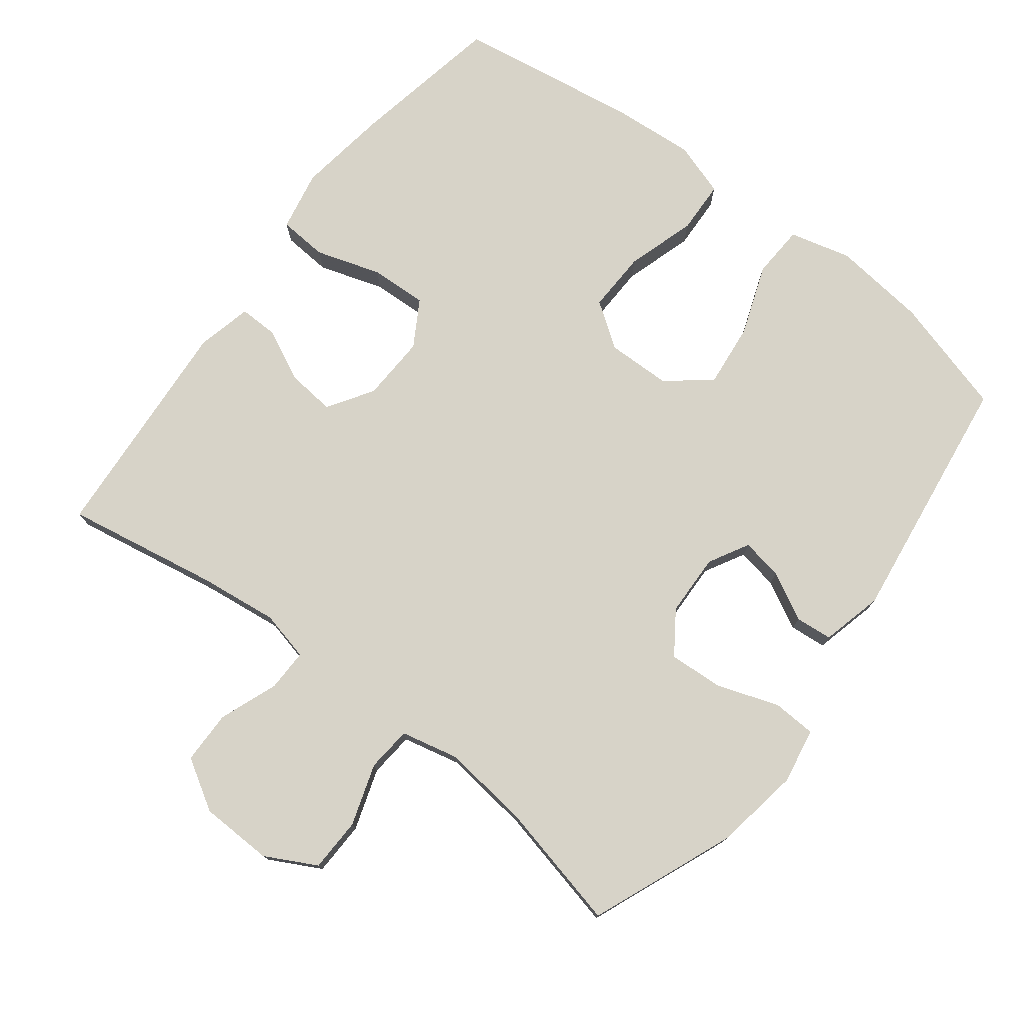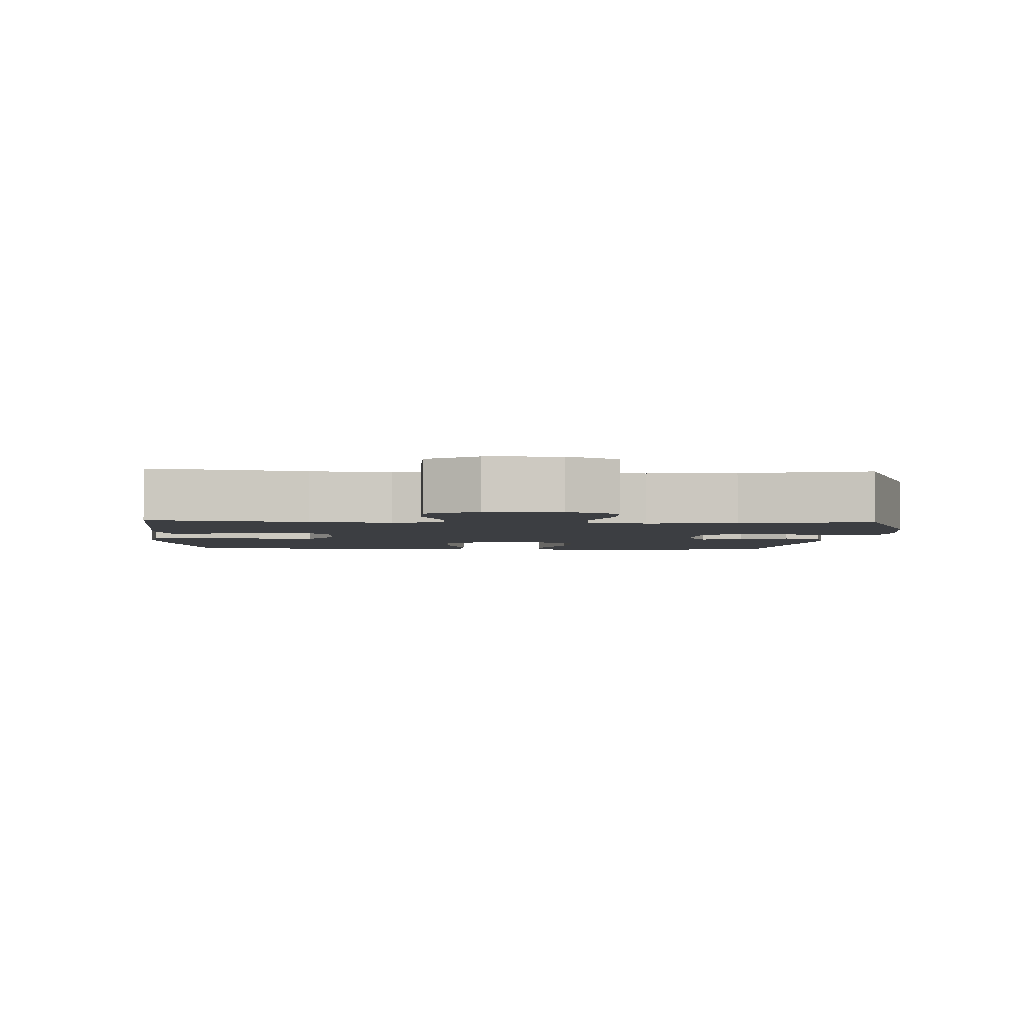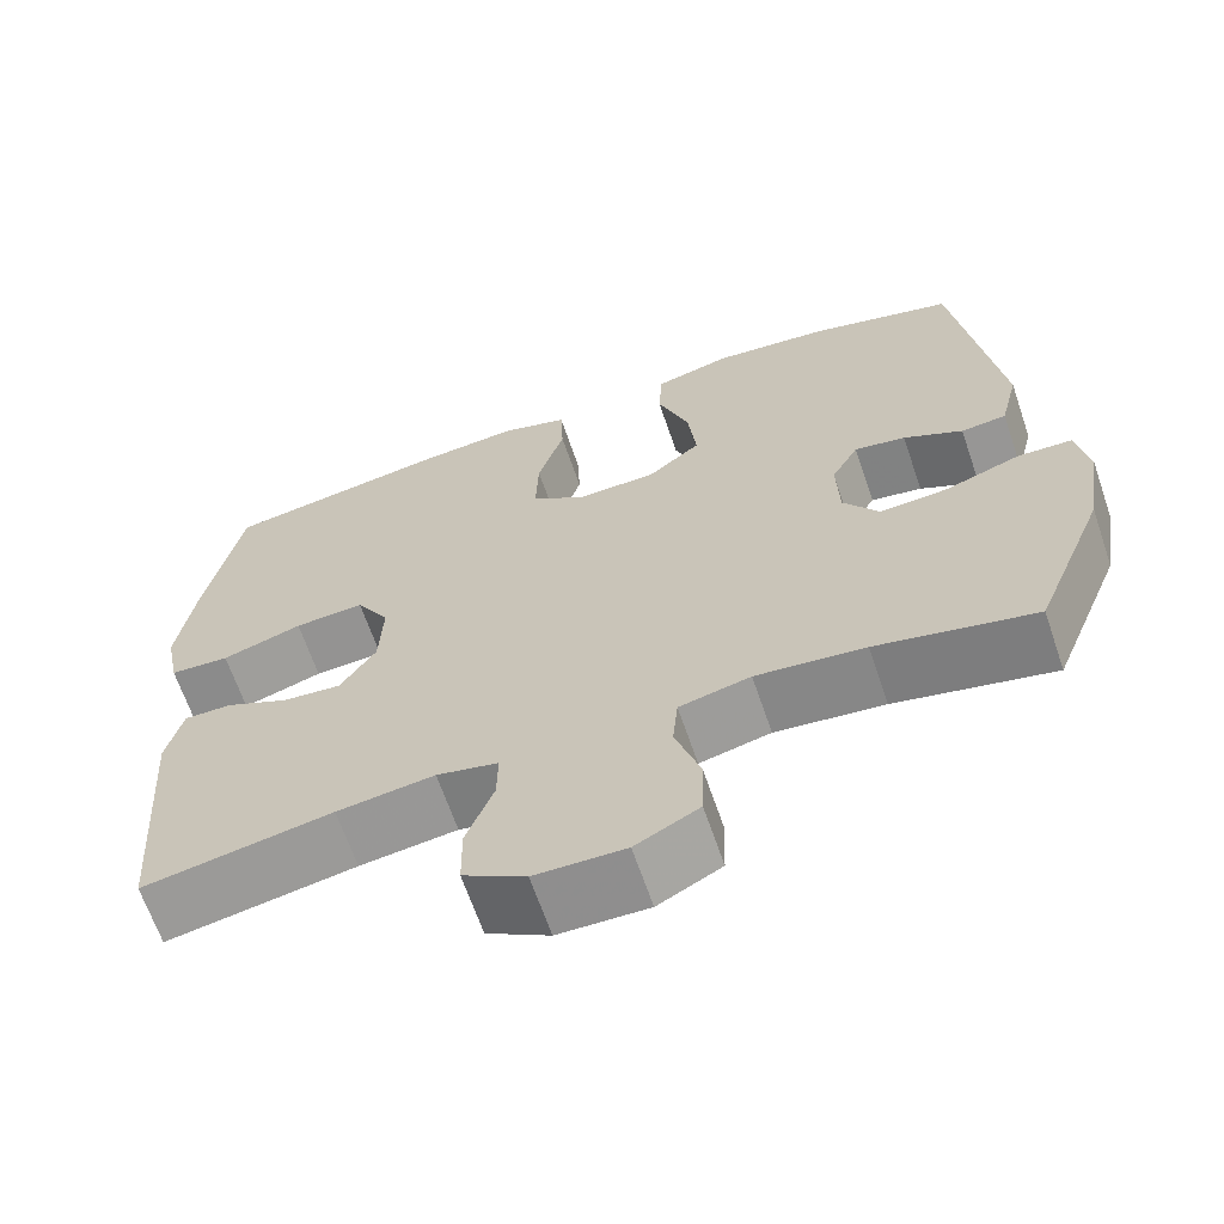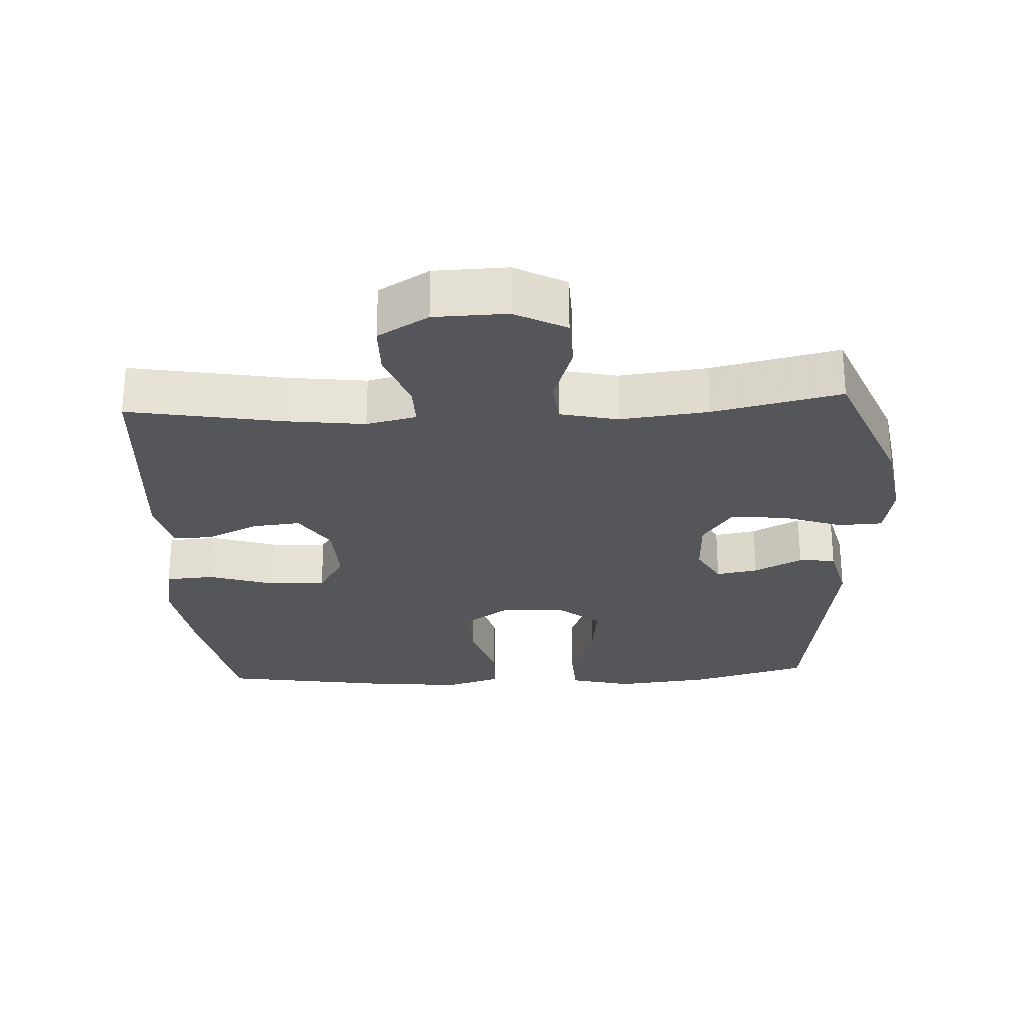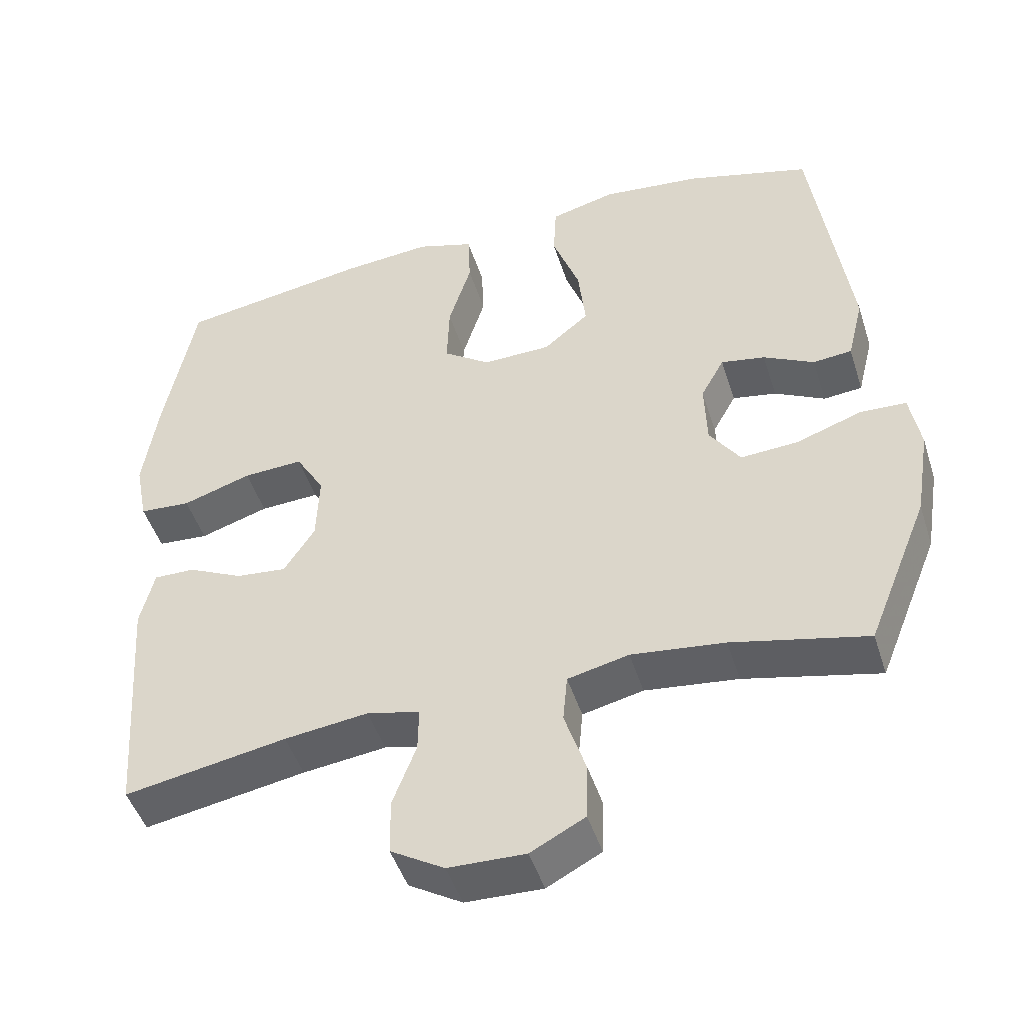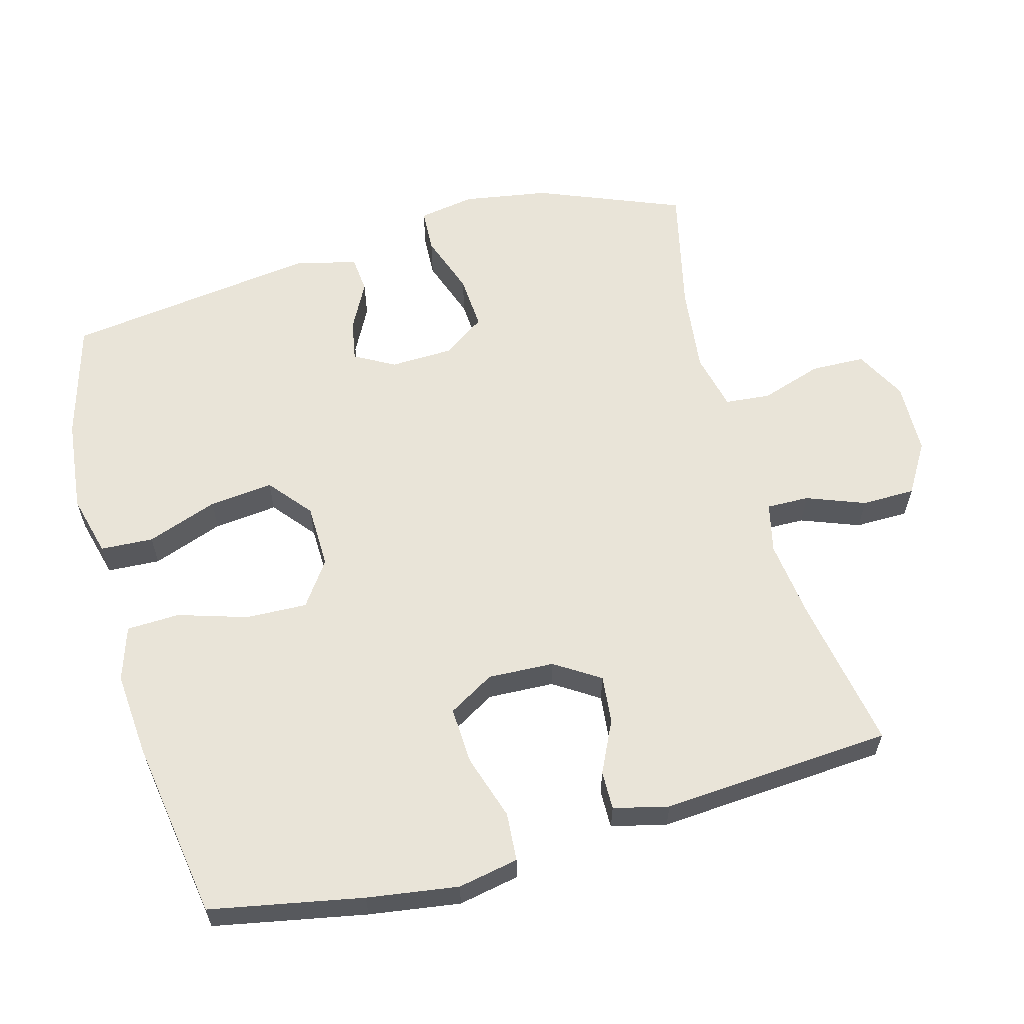
<metadata>
{"format":"obj","ext":"obj","renderer":"f3d","projection":"perspective","resolution":1024,"background":"white","views":[{"elev":76.6,"azim":-142.5,"up":"+Y"},{"elev":-3.1,"azim":176.9,"up":"+Y"},{"elev":-65.7,"azim":-161.1,"up":"+Z"},{"elev":-26.1,"azim":-177.1,"up":"+Y"},{"elev":-47.2,"azim":-162.6,"up":"+Z"},{"elev":60.3,"azim":74.7,"up":"+Y"}]}
</metadata>
<code>
v 0.5 0.07 -0.5
v 0.279 0.07 -0.461
v 0.165 0.07 -0.447
v 0.093 0.07 -0.464
v 0.094 0.07 -0.525
v 0.126 0.07 -0.609
v 0.125 0.07 -0.686
v 0.052 0.07 -0.73
v -0.053 0.07 -0.733
v -0.127 0.07 -0.694
v -0.129 0.07 -0.616
v -0.1 0.07 -0.527
v -0.106 0.07 -0.462
v -0.189 0.07 -0.443
v -0.316 0.07 -0.458
v -0.5 0.07 -0.5
v -0.584 0.07 -0.292
v -0.604 0.07 -0.169
v -0.59 0.07 -0.088
v -0.527 0.07 -0.085
v -0.438 0.07 -0.116
v -0.359 0.07 -0.121
v -0.317 0.07 -0.06
v -0.314 0.07 0.03
v -0.346 0.07 0.088
v -0.406 0.07 0.077
v -0.475 0.07 0.041
v -0.528 0.07 0.046
v -0.55 0.07 0.135
v -0.5 0.07 0.5
v -0.33 0.07 0.548
v -0.194 0.07 0.563
v -0.105 0.07 0.54
v -0.101 0.07 0.464
v -0.138 0.07 0.362
v -0.148 0.07 0.27
v -0.086 0.07 0.219
v 0.007 0.07 0.217
v 0.071 0.07 0.262
v 0.068 0.07 0.35
v 0.037 0.07 0.45
v 0.04 0.07 0.526
v 0.118 0.07 0.551
v 0.239 0.07 0.541
v 0.5 0.07 0.5
v 0.542 0.07 0.281
v 0.561 0.07 0.15
v 0.544 0.07 0.063
v 0.474 0.07 0.058
v 0.38 0.07 0.088
v 0.298 0.07 0.092
v 0.259 0.07 0.026
v 0.263 0.07 -0.069
v 0.305 0.07 -0.134
v 0.374 0.07 -0.127
v 0.449 0.07 -0.091
v 0.505 0.07 -0.09
v 0.524 0.07 -0.169
v 0.5 0 -0.5
v 0.279 0 -0.461
v 0.165 0 -0.447
v 0.093 0 -0.464
v 0.094 0 -0.525
v 0.126 0 -0.609
v 0.125 0 -0.686
v 0.052 0 -0.73
v -0.053 0 -0.733
v -0.127 0 -0.694
v -0.129 0 -0.616
v -0.1 0 -0.527
v -0.106 0 -0.462
v -0.189 0 -0.443
v -0.316 0 -0.458
v -0.5 0 -0.5
v -0.584 0 -0.292
v -0.604 0 -0.169
v -0.59 0 -0.088
v -0.527 0 -0.085
v -0.438 0 -0.116
v -0.359 0 -0.121
v -0.317 0 -0.06
v -0.314 0 0.03
v -0.346 0 0.088
v -0.406 0 0.077
v -0.475 0 0.041
v -0.528 0 0.046
v -0.55 0 0.135
v -0.5 0 0.5
v -0.33 0 0.548
v -0.194 0 0.563
v -0.105 0 0.54
v -0.101 0 0.464
v -0.138 0 0.362
v -0.148 0 0.27
v -0.086 0 0.219
v 0.007 0 0.217
v 0.071 0 0.262
v 0.068 0 0.35
v 0.037 0 0.45
v 0.04 0 0.526
v 0.118 0 0.551
v 0.239 0 0.541
v 0.5 0 0.5
v 0.542 0 0.281
v 0.561 0 0.15
v 0.544 0 0.063
v 0.474 0 0.058
v 0.38 0 0.088
v 0.298 0 0.092
v 0.259 0 0.026
v 0.263 0 -0.069
v 0.305 0 -0.134
v 0.374 0 -0.127
v 0.449 0 -0.091
v 0.505 0 -0.09
v 0.524 0 -0.169
f 58 1 2
f 57 58 2
f 56 57 2
f 55 56 2
f 54 55 2 3
f 53 54 3 4
f 52 53 4
f 48 49 50
f 47 48 50
f 46 47 50
f 45 46 50
f 44 45 50
f 43 44 50
f 42 43 50
f 41 42 50
f 40 41 50
f 39 40 50 51
f 38 39 51 52
f 33 34 35
f 32 33 35
f 31 32 35
f 30 31 35
f 29 30 35
f 28 29 35
f 27 28 35
f 26 27 35
f 25 26 35 36
f 24 25 36 37
f 19 20 21
f 18 19 21
f 17 18 21
f 16 17 21
f 15 16 21
f 14 15 21 22
f 13 14 22 23
f 10 11 12
f 9 10 12
f 8 9 12
f 7 8 12
f 6 7 12
f 5 6 12
f 4 5 12 13
f 37 38 52
f 24 37 52
f 23 24 52
f 13 23 52
f 4 13 52
f 60 59 116
f 60 116 115
f 60 115 114
f 60 114 113
f 61 60 113 112
f 62 61 112 111
f 62 111 110
f 108 107 106
f 108 106 105
f 108 105 104
f 108 104 103
f 108 103 102
f 108 102 101
f 108 101 100
f 108 100 99
f 108 99 98
f 109 108 98 97
f 110 109 97 96
f 93 92 91
f 93 91 90
f 93 90 89
f 93 89 88
f 93 88 87
f 93 87 86
f 93 86 85
f 93 85 84
f 94 93 84 83
f 95 94 83 82
f 79 78 77
f 79 77 76
f 79 76 75
f 79 75 74
f 79 74 73
f 80 79 73 72
f 81 80 72 71
f 70 69 68
f 70 68 67
f 70 67 66
f 70 66 65
f 70 65 64
f 70 64 63
f 71 70 63 62
f 110 96 95
f 110 95 82
f 110 82 81
f 110 81 71
f 110 71 62
f 1 59 60 2
f 2 60 61 3
f 3 61 62 4
f 4 62 63 5
f 5 63 64 6
f 6 64 65 7
f 7 65 66 8
f 8 66 67 9
f 9 67 68 10
f 10 68 69 11
f 11 69 70 12
f 12 70 71 13
f 13 71 72 14
f 14 72 73 15
f 15 73 74 16
f 16 74 75 17
f 17 75 76 18
f 18 76 77 19
f 19 77 78 20
f 20 78 79 21
f 21 79 80 22
f 22 80 81 23
f 23 81 82 24
f 24 82 83 25
f 25 83 84 26
f 26 84 85 27
f 27 85 86 28
f 28 86 87 29
f 29 87 88 30
f 30 88 89 31
f 31 89 90 32
f 32 90 91 33
f 33 91 92 34
f 34 92 93 35
f 35 93 94 36
f 36 94 95 37
f 37 95 96 38
f 38 96 97 39
f 39 97 98 40
f 40 98 99 41
f 41 99 100 42
f 42 100 101 43
f 43 101 102 44
f 44 102 103 45
f 45 103 104 46
f 46 104 105 47
f 47 105 106 48
f 48 106 107 49
f 49 107 108 50
f 50 108 109 51
f 51 109 110 52
f 52 110 111 53
f 53 111 112 54
f 54 112 113 55
f 55 113 114 56
f 56 114 115 57
f 57 115 116 58
f 58 116 59 1

</code>
